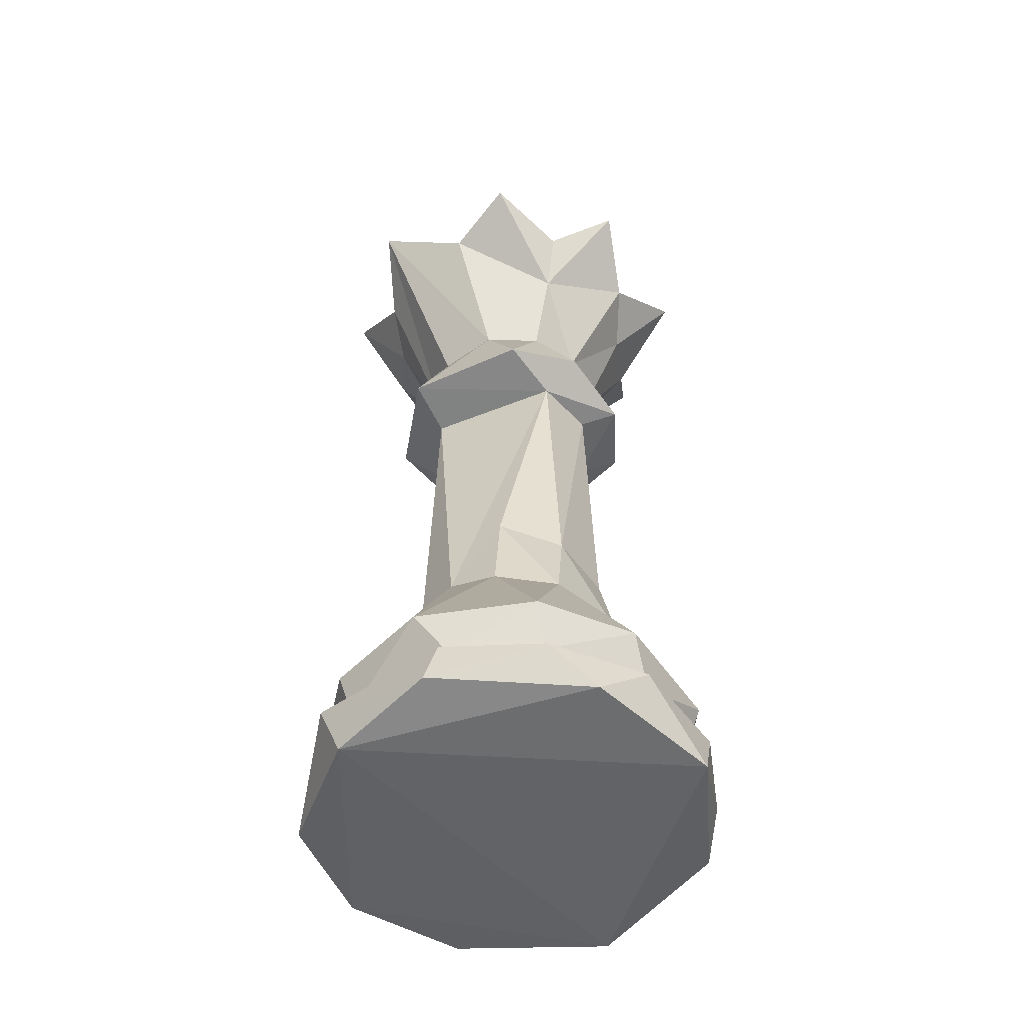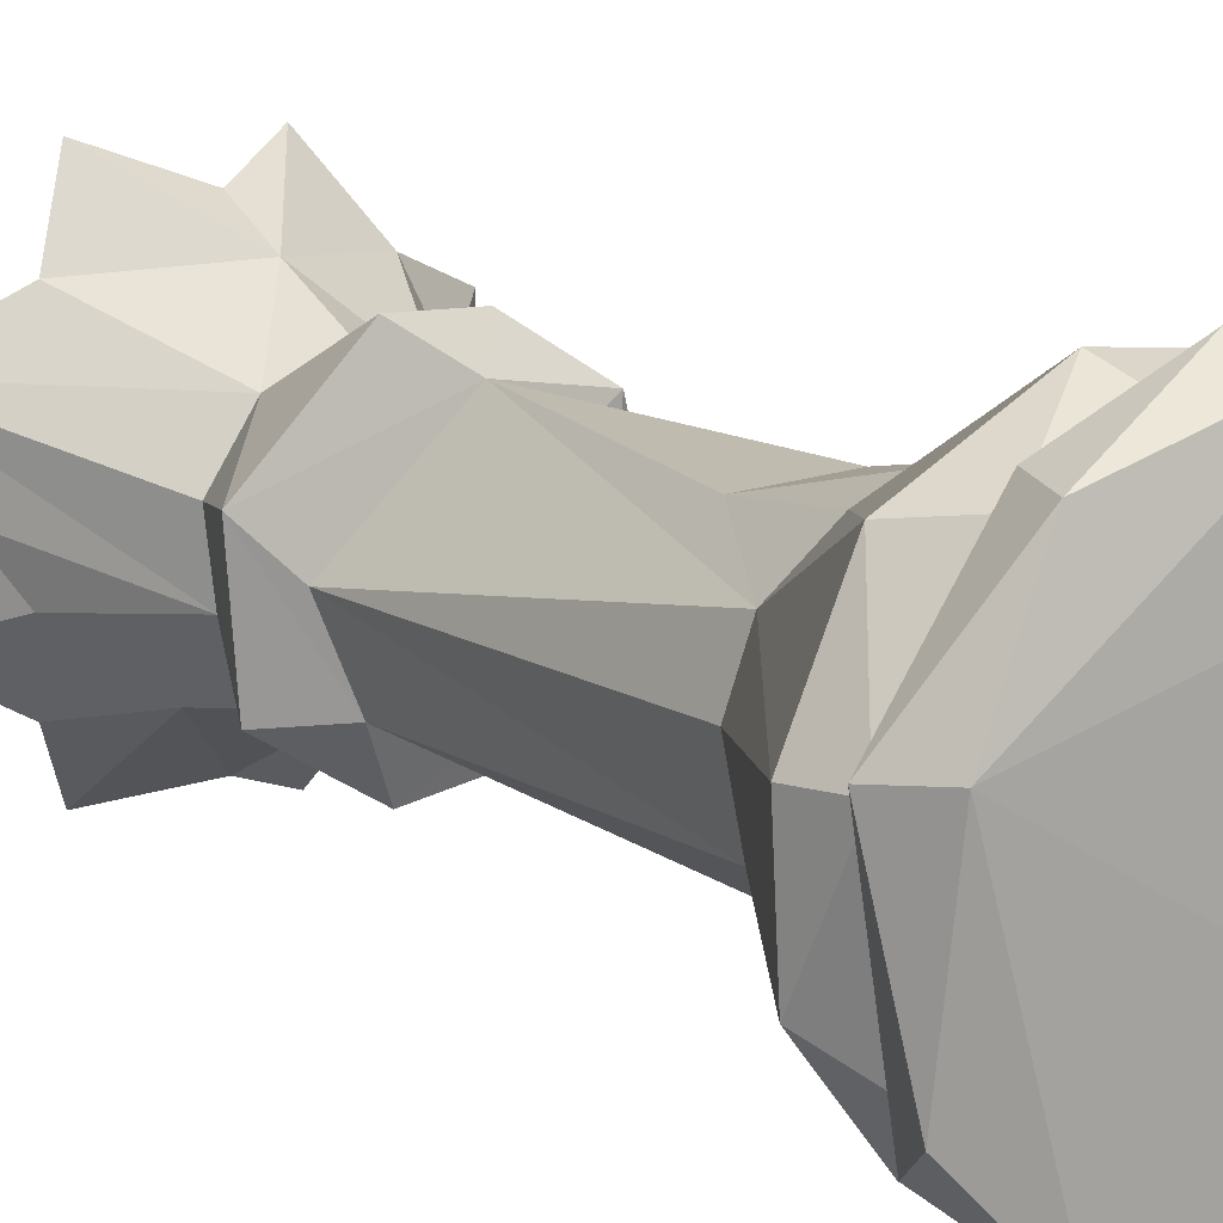
<metadata>
{"format":"obj","ext":"obj","renderer":"f3d","projection":"perspective","resolution":1024,"background":"white","views":[{"elev":-50.9,"azim":162.9,"up":"+Z"},{"elev":13.9,"azim":144.3,"up":"+Y"}]}
</metadata>
<code>
v  2.385 -0.149 3.347
v  2.149 -0.159 3.318
v  2.188 -0.242 3.155
v  1.996 0.058 3.204
v  2.214 0.27 3.15
v  1.848 0.028 3.129
v  1.943 0.331 3.122
v  1.728 0.209 3.213
v  1.848 0.028 3.129
v  2.448 0.288 2.539
v  2.64 0.45 2.998
v  2.928 0.273 3.158
v  1.986 0.683 0.19
v  2.333 0.622 0.27
v  2.365 0.758 0.146
v  2.482 0.553 3.216
v  2.552 0.323 3.12
v  2.64 0.45 2.998
v  2.365 0.758 0.146
v  2.182 0.733 0.024
v  1.986 0.683 0.19
v  2.365 0.758 0.146
v  2.732 0.58 0.052
v  2.182 0.733 0.024
v  2.448 0.288 2.539
v  2.251 0.356 2.519
v  2.232 0.476 2.815
v  2.232 0.476 2.815
v  2.64 0.45 2.998
v  2.448 0.288 2.539
v  1.937 0.546 0.266
v  2.333 0.622 0.27
v  1.986 0.683 0.19
v  2.374 0.686 0.425
v  2.626 0.506 0.269
v  2.333 0.622 0.27
v  1.986 0.683 0.19
v  2.182 0.733 0.024
v  1.726 0.502 0.009
v  1.726 0.502 0.009
v  1.684 0.454 0.178
v  1.986 0.683 0.19
v  2.374 0.686 0.425
v  2.333 0.622 0.27
v  2.008 0.642 0.427
v  1.54 0.147 0.175
v  1.684 0.454 0.178
v  1.726 0.502 0.009
v  1.54 0.147 0.175
v  1.704 0.257 0.268
v  1.684 0.454 0.178
v  2.685 -0.502 0.427
v  2.894 -0.224 0.438
v  2.57 -0.178 0.943
v  1.937 0.546 0.266
v  1.986 0.683 0.19
v  1.684 0.454 0.178
v  2.57 -0.178 0.943
v  2.375 -0.329 0.945
v  2.685 -0.502 0.427
v  2.894 -0.224 0.438
v  2.623 0.054 0.938
v  2.57 -0.178 0.943
v  2.008 0.642 0.427
v  1.937 0.546 0.266
v  1.663 0.348 0.438
v  2.894 -0.224 0.438
v  2.685 -0.502 0.427
v  2.772 -0.333 0.262
v  2.926 0.138 0.422
v  2.623 0.054 0.938
v  2.894 -0.224 0.438
v  1.937 0.546 0.266
v  2.008 0.642 0.427
v  2.333 0.622 0.27
v  1.684 0.454 0.178
v  1.704 0.257 0.268
v  1.937 0.546 0.266
v  1.937 0.546 0.266
v  1.704 0.257 0.268
v  1.663 0.348 0.438
v  1.529 0.007 0.046
v  1.54 0.147 0.175
v  1.726 0.502 0.009
v  1.54 0.147 0.175
v  1.529 0.007 0.046
v  1.638 -0.376 0.189
v  2.867 -0.392 0.204
v  2.942 -0.287 0.057
v  2.99 0.204 0.173
v  2.867 -0.392 0.204
v  2.676 -0.569 0.019
v  2.942 -0.287 0.057
v  2.676 -0.569 0.019
v  2.243 -0.715 0.046
v  1.737 -0.491 0.006
v  2.002 -0.242 0.942
v  2.091 -0.632 0.441
v  2.189 -0.338 0.944
v  2.772 -0.333 0.262
v  2.685 -0.502 0.427
v  2.44 -0.565 0.268
v  2.425 -0.639 0.429
v  2.189 -0.338 0.944
v  2.091 -0.632 0.441
v  2.091 -0.632 0.441
v  2.076 -0.574 0.265
v  2.425 -0.639 0.429
v  1.928 -0.026 2.183
v  2.002 -0.242 0.942
v  2.075 -0.25 2.18
v  2.076 -0.574 0.265
v  2.44 -0.565 0.268
v  2.425 -0.639 0.429
v  2.425 -0.639 0.429
v  2.375 -0.329 0.945
v  2.189 -0.338 0.944
v  2.425 -0.639 0.429
v  2.44 -0.565 0.268
v  2.685 -0.502 0.427
v  2.375 -0.329 0.945
v  2.425 -0.639 0.429
v  2.685 -0.502 0.427
v  2.772 -0.333 0.262
v  2.44 -0.565 0.268
v  2.867 -0.392 0.204
v  2.002 -0.242 0.942
v  1.59 -0.123 0.418
v  1.801 -0.478 0.421
v  2.453 -0.683 0.181
v  2.676 -0.569 0.019
v  2.867 -0.392 0.204
v  2.055 -0.681 0.185
v  2.453 -0.683 0.181
v  2.076 -0.574 0.265
v  1.599 0.313 3.109
v  1.873 0.43 2.972
v  1.815 0.216 2.877
v  1.638 -0.376 0.189
v  1.737 -0.491 0.006
v  2.055 -0.681 0.185
v  1.737 -0.491 0.006
v  1.638 -0.376 0.189
v  1.529 0.007 0.046
v  1.997 0.67 3.163
v  1.943 0.331 3.122
v  2.274 0.437 3.121
v  1.599 0.313 3.109
v  1.728 0.209 3.213
v  1.943 0.331 3.122
v  1.943 0.331 3.122
v  1.848 0.028 3.129
v  2.214 0.27 3.15
v  2.243 -0.715 0.046
v  2.055 -0.681 0.185
v  1.737 -0.491 0.006
v  1.997 0.67 3.163
v  1.873 0.43 2.972
v  1.943 0.331 3.122
v  1.737 -0.491 0.006
v  1.529 0.007 0.046
v  1.726 0.502 0.009
v  2.002 -0.242 0.942
v  1.857 -0.025 0.859
v  1.59 -0.123 0.418
v  1.59 -0.123 0.418
v  1.663 0.348 0.438
v  1.704 0.257 0.268
v  1.704 0.257 0.268
v  1.54 0.147 0.175
v  1.658 -0.075 0.267
v  1.996 0.058 3.204
v  1.848 0.028 3.129
v  2.188 -0.242 3.155
v  1.658 -0.075 0.267
v  1.54 0.147 0.175
v  1.638 -0.376 0.189
v  1.967 -0.286 3.125
v  2.188 -0.242 3.155
v  1.848 0.028 3.129
v  1.967 -0.286 3.125
v  2.282 -0.412 3.125
v  2.188 -0.242 3.155
v  1.967 -0.286 3.125
v  1.848 0.028 3.129
v  1.607 -0.249 3.167
v  1.704 0.257 0.268
v  1.658 -0.075 0.267
v  1.59 -0.123 0.418
v  2.149 -0.159 3.318
v  1.996 0.058 3.204
v  2.188 -0.242 3.155
v  1.795 -0.367 0.259
v  1.801 -0.478 0.421
v  1.59 -0.123 0.418
v  2.091 -0.632 0.441
v  2.002 -0.242 0.942
v  1.801 -0.478 0.421
v  1.875 0.281 2.224
v  2.004 0.218 2.183
v  1.928 -0.026 2.183
v  2.076 -0.574 0.265
v  2.091 -0.632 0.441
v  1.801 -0.478 0.421
v  1.795 -0.367 0.259
v  1.59 -0.123 0.418
v  1.658 -0.075 0.267
v  2.059 0.268 2.545
v  1.873 0.43 2.972
v  2.232 0.476 2.815
v  1.638 -0.376 0.189
v  1.795 -0.367 0.259
v  1.658 -0.075 0.267
v  1.875 0.281 2.224
v  1.928 -0.026 2.183
v  1.776 -0.001 2.271
v  1.875 0.281 2.224
v  2.112 0.447 2.294
v  2.205 0.344 2.178
v  1.707 -0.02 2.969
v  1.826 -0.379 3.001
v  1.607 -0.249 3.167
v  1.94 0.077 2.509
v  1.776 -0.001 2.271
v  1.989 -0.164 2.521
v  1.707 -0.02 2.969
v  1.607 -0.249 3.167
v  1.848 0.028 3.129
v  1.728 0.209 3.213
v  1.707 -0.02 2.969
v  1.848 0.028 3.129
v  2.732 -0.145 2.883
v  2.676 -0.385 2.983
v  2.501 -0.333 2.753
v  2.561 -0.1 2.518
v  2.732 -0.145 2.883
v  2.501 -0.333 2.753
v  1.826 -0.379 3.001
v  1.707 -0.02 2.969
v  1.97 -0.324 2.8
v  1.967 -0.286 3.125
v  1.826 -0.379 3.001
v  2.02 -0.479 3.205
v  2.266 -0.556 2.977
v  2.02 -0.658 3.111
v  1.97 -0.324 2.8
v  2.02 -0.658 3.111
v  1.826 -0.379 3.001
v  1.97 -0.324 2.8
v  2.02 -0.658 3.111
v  2.02 -0.479 3.205
v  1.826 -0.379 3.001
v  1.928 -0.026 2.183
v  2.075 -0.25 2.18
v  1.986 -0.366 2.225
v  1.986 -0.366 2.225
v  1.776 -0.001 2.271
v  1.928 -0.026 2.183
v  1.989 -0.164 2.521
v  1.776 -0.001 2.271
v  1.986 -0.366 2.225
v  2.561 -0.1 2.518
v  2.825 0.022 2.982
v  2.732 -0.145 2.883
v  1.989 -0.164 2.521
v  1.97 -0.324 2.8
v  1.707 -0.02 2.969
v  1.826 -0.379 3.001
v  1.967 -0.286 3.125
v  1.607 -0.249 3.167
v  2.384 -0.304 2.506
v  2.36 -0.435 2.254
v  2.669 -0.24 2.261
v  2.266 -0.556 2.977
v  1.97 -0.324 2.8
v  2.174 -0.304 2.544
v  2.36 -0.435 2.254
v  2.467 -0.239 2.175
v  2.669 -0.24 2.261
v  1.97 -0.324 2.8
v  1.989 -0.164 2.521
v  2.174 -0.304 2.544
v  2.561 -0.1 2.518
v  2.384 -0.304 2.506
v  2.669 -0.24 2.261
v  2.467 -0.239 2.175
v  2.576 0.02 2.181
v  2.722 0.166 2.223
v  2.669 -0.24 2.261
v  2.467 -0.239 2.175
v  2.722 0.166 2.223
v  2.004 0.218 2.183
v  1.958 0.192 1.161
v  1.928 -0.026 2.183
v  1.857 -0.025 0.859
v  2.002 -0.242 0.942
v  1.92 -0.03 1.199
v  2.501 -0.333 2.753
v  2.384 -0.304 2.506
v  2.561 -0.1 2.518
v  1.958 0.192 1.161
v  1.92 -0.03 1.199
v  1.928 -0.026 2.183
v  2.57 -0.178 0.943
v  2.576 0.02 2.181
v  2.467 -0.239 2.175
v  1.92 -0.03 1.199
v  2.002 -0.242 0.942
v  1.928 -0.026 2.183
v  2.384 -0.304 2.506
v  2.501 -0.333 2.753
v  2.174 -0.304 2.544
v  2.205 0.344 2.178
v  2.165 0.358 1.161
v  2.004 0.218 2.183
v  2.174 -0.304 2.544
v  1.986 -0.366 2.225
v  2.36 -0.435 2.254
v  2.36 -0.435 2.254
v  1.986 -0.366 2.225
v  2.075 -0.25 2.18
v  1.857 -0.025 0.859
v  1.92 -0.03 1.199
v  1.958 0.192 1.161
v  2.36 -0.435 2.254
v  2.384 -0.304 2.506
v  2.174 -0.304 2.544
v  1.857 -0.025 0.859
v  1.958 0.192 1.161
v  1.923 0.261 0.86
v  2.266 -0.556 2.977
v  2.174 -0.304 2.544
v  2.501 -0.333 2.753
v  2.467 -0.239 2.175
v  2.075 -0.25 2.18
v  2.375 -0.329 0.945
v  1.989 -0.164 2.521
v  1.986 -0.366 2.225
v  2.174 -0.304 2.544
v  1.923 0.261 0.86
v  1.663 0.348 0.438
v  1.857 -0.025 0.859
v  2.008 0.642 0.427
v  1.663 0.348 0.438
v  1.923 0.261 0.86
v  1.923 0.261 0.86
v  1.958 0.192 1.161
v  2.165 0.358 1.161
v  1.726 0.502 0.009
v  2.182 0.733 0.024
v  2.922 0.227 0.003
v  2.004 0.218 2.183
v  2.165 0.358 1.161
v  1.958 0.192 1.161
v  2.075 -0.25 2.18
v  2.189 -0.338 0.944
v  2.375 -0.329 0.945
v  2.467 -0.239 2.175
v  2.36 -0.435 2.254
v  2.075 -0.25 2.18
v  2.57 -0.178 0.943
v  2.467 -0.239 2.175
v  2.375 -0.329 0.945
v  2.922 0.227 0.003
v  1.737 -0.491 0.006
v  1.726 0.502 0.009
v  1.59 -0.123 0.418
v  1.857 -0.025 0.859
v  1.663 0.348 0.438
v  2.928 0.273 3.158
v  2.825 0.022 2.982
v  2.561 -0.1 2.518
v  2.205 0.344 2.178
v  2.56 0.228 0.933
v  2.403 0.332 1.224
v  2.825 0.022 2.982
v  2.928 0.273 3.158
v  2.678 0.015 3.128
v  2.64 0.45 2.998
v  2.552 0.323 3.12
v  2.928 0.273 3.158
v  1.707 -0.02 2.969
v  1.94 0.077 2.509
v  1.989 -0.164 2.521
v  2.075 -0.25 2.18
v  2.002 -0.242 0.942
v  2.189 -0.338 0.944
v  2.57 -0.178 0.943
v  2.623 0.054 0.938
v  2.576 0.02 2.181
v  1.815 0.216 2.877
v  1.707 -0.02 2.969
v  1.599 0.313 3.109
v  2.274 0.437 3.121
v  2.214 0.27 3.15
v  2.552 0.323 3.12
v  2.274 0.437 3.121
v  2.552 0.323 3.12
v  2.482 0.553 3.216
v  1.599 0.313 3.109
v  1.707 -0.02 2.969
v  1.728 0.209 3.213
v  2.522 0.692 3.105
v  2.238 0.581 3.006
v  2.482 0.553 3.216
v  2.205 0.344 2.178
v  2.403 0.332 1.224
v  2.165 0.358 1.161
v  2.56 0.228 0.933
v  2.434 0.376 0.873
v  2.403 0.332 1.224
v  2.512 0.138 3.181
v  2.552 0.323 3.12
v  2.214 0.27 3.15
v  1.943 0.331 3.122
v  2.214 0.27 3.15
v  2.274 0.437 3.121
v  2.434 0.376 0.873
v  2.56 0.228 0.933
v  2.754 0.483 0.437
v  2.552 0.323 3.12
v  2.512 0.138 3.181
v  2.678 0.015 3.128
v  2.582 0.11 2.525
v  2.561 -0.1 2.518
v  2.669 -0.24 2.261
v  2.928 0.273 3.158
v  2.561 -0.1 2.518
v  2.582 0.11 2.525
v  2.754 0.483 0.437
v  2.374 0.686 0.425
v  2.434 0.376 0.873
v  2.928 0.273 3.158
v  2.552 0.323 3.12
v  2.678 0.015 3.128
v  2.722 0.166 2.223
v  2.448 0.288 2.539
v  2.582 0.11 2.525
v  2.482 0.553 3.216
v  2.238 0.581 3.006
v  2.274 0.437 3.121
v  2.582 0.11 2.525
v  2.669 -0.24 2.261
v  2.722 0.166 2.223
v  2.482 0.553 3.216
v  2.64 0.45 2.998
v  2.522 0.692 3.105
v  2.205 0.344 2.178
v  2.722 0.166 2.223
v  2.576 0.02 2.181
v  2.522 0.692 3.105
v  2.64 0.45 2.998
v  2.232 0.476 2.815
v  2.403 0.332 1.224
v  2.206 0.427 0.85
v  2.165 0.358 1.161
v  2.206 0.427 0.85
v  1.923 0.261 0.86
v  2.165 0.358 1.161
v  2.928 0.273 3.158
v  2.582 0.11 2.525
v  2.448 0.288 2.539
v  2.522 0.692 3.105
v  2.232 0.476 2.815
v  2.238 0.581 3.006
v  2.238 0.581 3.006
v  1.997 0.67 3.163
v  2.274 0.437 3.121
v  2.232 0.476 2.815
v  1.873 0.43 2.972
v  1.997 0.67 3.163
v  1.923 0.261 0.86
v  2.206 0.427 0.85
v  2.008 0.642 0.427
v  2.232 0.476 2.815
v  1.997 0.67 3.163
v  2.238 0.581 3.006
v  2.206 0.427 0.85
v  2.374 0.686 0.425
v  2.008 0.642 0.427
v  2.214 0.27 3.15
v  2.23 0.254 3.294
v  2.512 0.138 3.181
v  2.251 0.356 2.519
v  2.112 0.447 2.294
v  2.059 0.268 2.545
v  1.996 0.058 3.204
v  2.23 0.254 3.294
v  2.214 0.27 3.15
v  2.722 0.166 2.223
v  2.205 0.344 2.178
v  2.393 0.472 2.229
v  2.512 0.138 3.181
v  2.492 -0.105 3.154
v  2.678 0.015 3.128
v  2.205 0.344 2.178
v  2.112 0.447 2.294
v  2.393 0.472 2.229
v  2.206 0.427 0.85
v  2.403 0.332 1.224
v  2.434 0.376 0.873
v  2.252 0.037 3.448
v  2.385 -0.149 3.347
v  2.512 0.138 3.181
v  2.206 0.427 0.85
v  2.434 0.376 0.873
v  2.374 0.686 0.425
v  2.251 0.356 2.519
v  2.393 0.472 2.229
v  2.112 0.447 2.294
v  2.149 -0.159 3.318
v  2.252 0.037 3.448
v  1.996 0.058 3.204
v  2.576 0.02 2.181
v  2.623 0.054 0.938
v  2.56 0.228 0.933
v  2.149 -0.159 3.318
v  2.385 -0.149 3.347
v  2.252 0.037 3.448
v  2.926 0.138 0.422
v  2.56 0.228 0.933
v  2.623 0.054 0.938
v  2.393 0.472 2.229
v  2.448 0.288 2.539
v  2.722 0.166 2.223
v  2.512 0.138 3.181
v  2.23 0.254 3.294
v  2.252 0.037 3.448
v  2.23 0.254 3.294
v  1.996 0.058 3.204
v  2.252 0.037 3.448
v  2.251 0.356 2.519
v  2.448 0.288 2.539
v  2.393 0.472 2.229
v  2.385 -0.149 3.347
v  2.492 -0.105 3.154
v  2.512 0.138 3.181
v  2.576 0.02 2.181
v  2.56 0.228 0.933
v  2.205 0.344 2.178
v  1.967 -0.286 3.125
v  2.02 -0.479 3.205
v  2.282 -0.412 3.125
v  2.56 0.228 0.933
v  2.926 0.138 0.422
v  2.754 0.483 0.437
v  2.059 0.268 2.545
v  2.232 0.476 2.815
v  2.251 0.356 2.519
v  2.02 -0.479 3.205
v  2.02 -0.658 3.111
v  2.282 -0.412 3.125
v  2.732 0.58 0.052
v  2.99 0.204 0.173
v  2.922 0.227 0.003
v  1.94 0.077 2.509
v  1.707 -0.02 2.969
v  1.815 0.216 2.877
v  2.942 -0.287 0.057
v  2.922 0.227 0.003
v  2.99 0.204 0.173
v  1.943 0.331 3.122
v  1.873 0.43 2.972
v  1.599 0.313 3.109
v  2.922 0.227 0.003
v  2.182 0.733 0.024
v  2.732 0.58 0.052
v  2.942 -0.287 0.057
v  2.676 -0.569 0.019
v  2.922 0.227 0.003
v  2.526 -0.625 3.161
v  2.266 -0.556 2.977
v  2.501 -0.333 2.753
v  2.282 -0.412 3.125
v  2.02 -0.658 3.111
v  2.266 -0.556 2.977
v  1.815 0.216 2.877
v  1.873 0.43 2.972
v  2.059 0.268 2.545
v  2.282 -0.412 3.125
v  2.266 -0.556 2.977
v  2.526 -0.625 3.161
v  2.676 -0.385 2.983
v  2.526 -0.625 3.161
v  2.501 -0.333 2.753
v  2.059 0.268 2.545
v  1.875 0.281 2.224
v  1.776 -0.001 2.271
v  2.825 0.022 2.982
v  2.678 0.015 3.128
v  2.915 -0.247 3.152
v  2.689 0.594 0.194
v  2.99 0.204 0.173
v  2.732 0.58 0.052
v  2.282 -0.412 3.125
v  2.492 -0.105 3.154
v  2.188 -0.242 3.155
v  2.926 0.138 0.422
v  2.875 0.141 0.264
v  2.754 0.483 0.437
v  2.678 0.015 3.128
v  2.492 -0.105 3.154
v  2.282 -0.412 3.125
v  2.922 0.227 0.003
v  2.676 -0.569 0.019
v  1.737 -0.491 0.006
v  2.678 0.015 3.128
v  2.582 -0.296 3.118
v  2.915 -0.247 3.152
v  1.875 0.281 2.224
v  2.205 0.344 2.178
v  2.004 0.218 2.183
v  2.059 0.268 2.545
v  2.112 0.447 2.294
v  1.875 0.281 2.224
v  2.678 0.015 3.128
v  2.282 -0.412 3.125
v  2.582 -0.296 3.118
v  2.875 0.141 0.264
v  2.894 -0.224 0.438
v  2.772 -0.333 0.262
v  2.282 -0.412 3.125
v  2.526 -0.625 3.161
v  2.582 -0.296 3.118
v  2.059 0.268 2.545
v  1.94 0.077 2.509
v  1.815 0.216 2.877
v  2.926 0.138 0.422
v  2.894 -0.224 0.438
v  2.875 0.141 0.264
v  1.94 0.077 2.509
v  2.059 0.268 2.545
v  1.776 -0.001 2.271
v  2.867 -0.392 0.204
v  2.875 0.141 0.264
v  2.772 -0.333 0.262
v  2.732 -0.145 2.883
v  2.915 -0.247 3.152
v  2.676 -0.385 2.983
v  2.676 -0.385 2.983
v  2.582 -0.296 3.118
v  2.526 -0.625 3.161
v  2.689 0.594 0.194
v  2.626 0.506 0.269
v  2.99 0.204 0.173
v  2.676 -0.385 2.983
v  2.915 -0.247 3.152
v  2.582 -0.296 3.118
v  2.333 0.622 0.27
v  2.689 0.594 0.194
v  2.365 0.758 0.146
v  2.825 0.022 2.982
v  2.915 -0.247 3.152
v  2.732 -0.145 2.883
v  2.492 -0.105 3.154
v  2.385 -0.149 3.347
v  2.188 -0.242 3.155
v  2.626 0.506 0.269
v  2.875 0.141 0.264
v  2.99 0.204 0.173
v  2.333 0.622 0.27
v  2.626 0.506 0.269
v  2.689 0.594 0.194
v  2.689 0.594 0.194
v  2.732 0.58 0.052
v  2.365 0.758 0.146
v  2.453 -0.683 0.181
v  2.243 -0.715 0.046
v  2.676 -0.569 0.019
v  2.453 -0.683 0.181
v  2.055 -0.681 0.185
v  2.243 -0.715 0.046
v  2.875 0.141 0.264
v  2.626 0.506 0.269
v  2.754 0.483 0.437
v  2.076 -0.574 0.265
v  1.638 -0.376 0.189
v  2.055 -0.681 0.185
v  1.795 -0.367 0.259
v  1.638 -0.376 0.189
v  2.076 -0.574 0.265
v  2.626 0.506 0.269
v  2.374 0.686 0.425
v  2.754 0.483 0.437
v  1.795 -0.367 0.259
v  2.076 -0.574 0.265
v  1.801 -0.478 0.421
v  2.867 -0.392 0.204
v  2.99 0.204 0.173
v  2.875 0.141 0.264
v  2.453 -0.683 0.181
v  2.867 -0.392 0.204
v  2.44 -0.565 0.268
v  2.076 -0.574 0.265
v  2.453 -0.683 0.181
v  2.44 -0.565 0.268
g <STL_BINARY>
f 1 2 3
f 4 5 6
f 7 8 9
f 10 11 12
f 13 14 15
f 16 17 18
f 19 20 21
f 22 23 24
f 25 26 27
f 28 29 30
f 31 32 33
f 34 35 36
f 37 38 39
f 40 41 42
f 43 44 45
f 46 47 48
f 49 50 51
f 52 53 54
f 55 56 57
f 58 59 60
f 61 62 63
f 64 65 66
f 67 68 69
f 70 71 72
f 73 74 75
f 76 77 78
f 79 80 81
f 82 83 84
f 85 86 87
f 88 89 90
f 91 92 93
f 94 95 96
f 97 98 99
f 100 101 102
f 103 104 105
f 106 107 108
f 109 110 111
f 112 113 114
f 115 116 117
f 118 119 120
f 121 122 123
f 124 125 126
f 127 128 129
f 130 131 132
f 133 134 135
f 136 137 138
f 139 140 141
f 142 143 144
f 145 146 147
f 148 149 150
f 151 152 153
f 154 155 156
f 157 158 159
f 160 161 162
f 163 164 165
f 166 167 168
f 169 170 171
f 172 173 174
f 175 176 177
f 178 179 180
f 181 182 183
f 184 185 186
f 187 188 189
f 190 191 192
f 193 194 195
f 196 197 198
f 199 200 201
f 202 203 204
f 205 206 207
f 208 209 210
f 211 212 213
f 214 215 216
f 217 218 219
f 220 221 222
f 223 224 225
f 226 227 228
f 229 230 231
f 232 233 234
f 235 236 237
f 238 239 240
f 241 242 243
f 244 245 246
f 247 248 249
f 250 251 252
f 253 254 255
f 256 257 258
f 259 260 261
f 262 263 264
f 265 266 267
f 268 269 270
f 271 272 273
f 274 275 276
f 277 278 279
f 280 281 282
f 283 284 285
f 286 287 288
f 289 290 291
f 292 293 294
f 295 296 297
f 298 299 300
f 301 302 303
f 304 305 306
f 307 308 309
f 310 311 312
f 313 314 315
f 316 317 318
f 319 320 321
f 322 323 324
f 325 326 327
f 328 329 330
f 331 332 333
f 334 335 336
f 337 338 339
f 340 341 342
f 343 344 345
f 346 347 348
f 349 350 351
f 352 353 354
f 355 356 357
f 358 359 360
f 361 362 363
f 364 365 366
f 367 368 369
f 370 371 372
f 373 374 375
f 376 377 378
f 379 380 381
f 382 383 384
f 385 386 387
f 388 389 390
f 391 392 393
f 394 395 396
f 397 398 399
f 400 401 402
f 403 404 405
f 406 407 408
f 409 410 411
f 412 413 414
f 415 416 417
f 418 419 420
f 421 422 423
f 424 425 426
f 427 428 429
f 430 431 432
f 433 434 435
f 436 437 438
f 439 440 441
f 442 443 444
f 445 446 447
f 448 449 450
f 451 452 453
f 454 455 456
f 457 458 459
f 460 461 462
f 463 464 465
f 466 467 468
f 469 470 471
f 472 473 474
f 475 476 477
f 478 479 480
f 481 482 483
f 484 485 486
f 487 488 489
f 490 491 492
f 493 494 495
f 496 497 498
f 499 500 501
f 502 503 504
f 505 506 507
f 508 509 510
f 511 512 513
f 514 515 516
f 517 518 519
f 520 521 522
f 523 524 525
f 526 527 528
f 529 530 531
f 532 533 534
f 535 536 537
f 538 539 540
f 541 542 543
f 544 545 546
f 547 548 549
f 550 551 552
f 553 554 555
f 556 557 558
f 559 560 561
f 562 563 564
f 565 566 567
f 568 569 570
f 571 572 573
f 574 575 576
f 577 578 579
f 580 581 582
f 583 584 585
f 586 587 588
f 589 590 591
f 592 593 594
f 595 596 597
f 598 599 600
f 601 602 603
f 604 605 606
f 607 608 609
f 610 611 612
f 613 614 615
f 616 617 618
f 619 620 621
f 622 623 624
f 625 626 627
f 628 629 630
f 631 632 633
f 634 635 636
f 637 638 639
f 640 641 642
f 643 644 645
f 646 647 648
f 649 650 651
f 652 653 654
f 655 656 657
f 658 659 660
f 661 662 663
f 664 665 666
f 667 668 669
f 670 671 672
f 673 674 675
f 676 677 678
f 679 680 681
f 682 683 684
f 685 686 687
f 688 689 690
f 691 692 693
f 694 695 696

</code>
